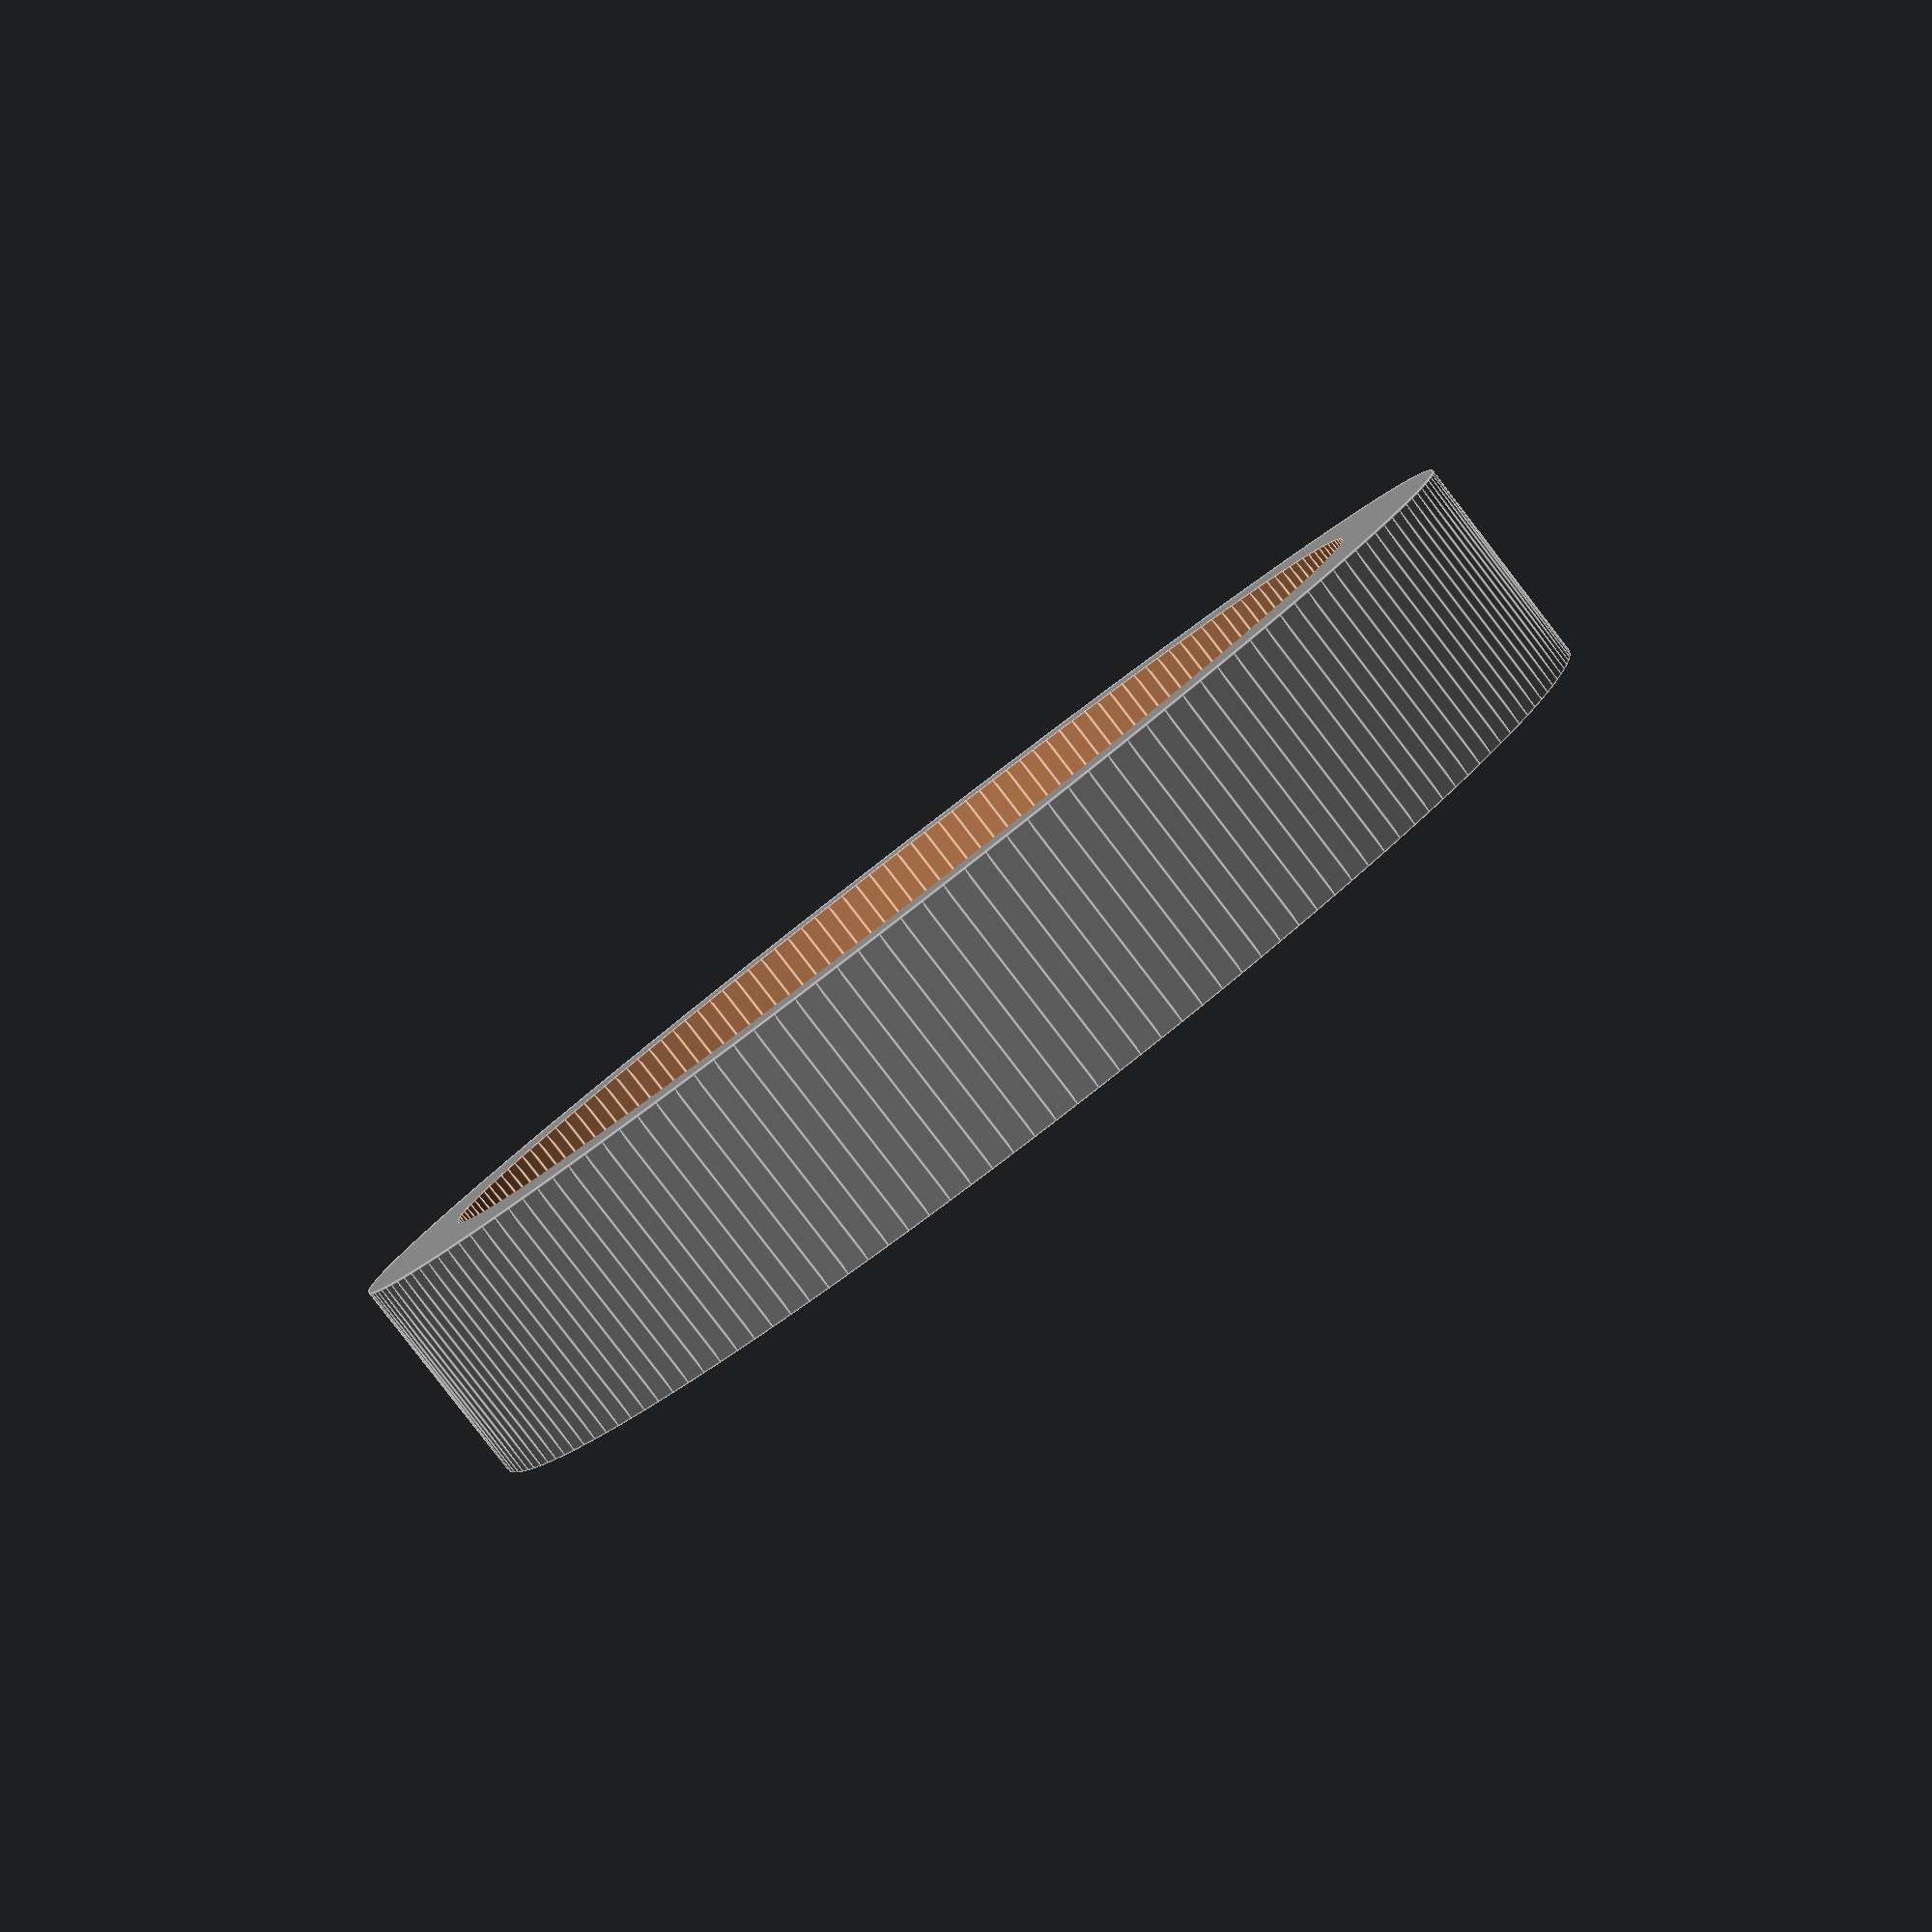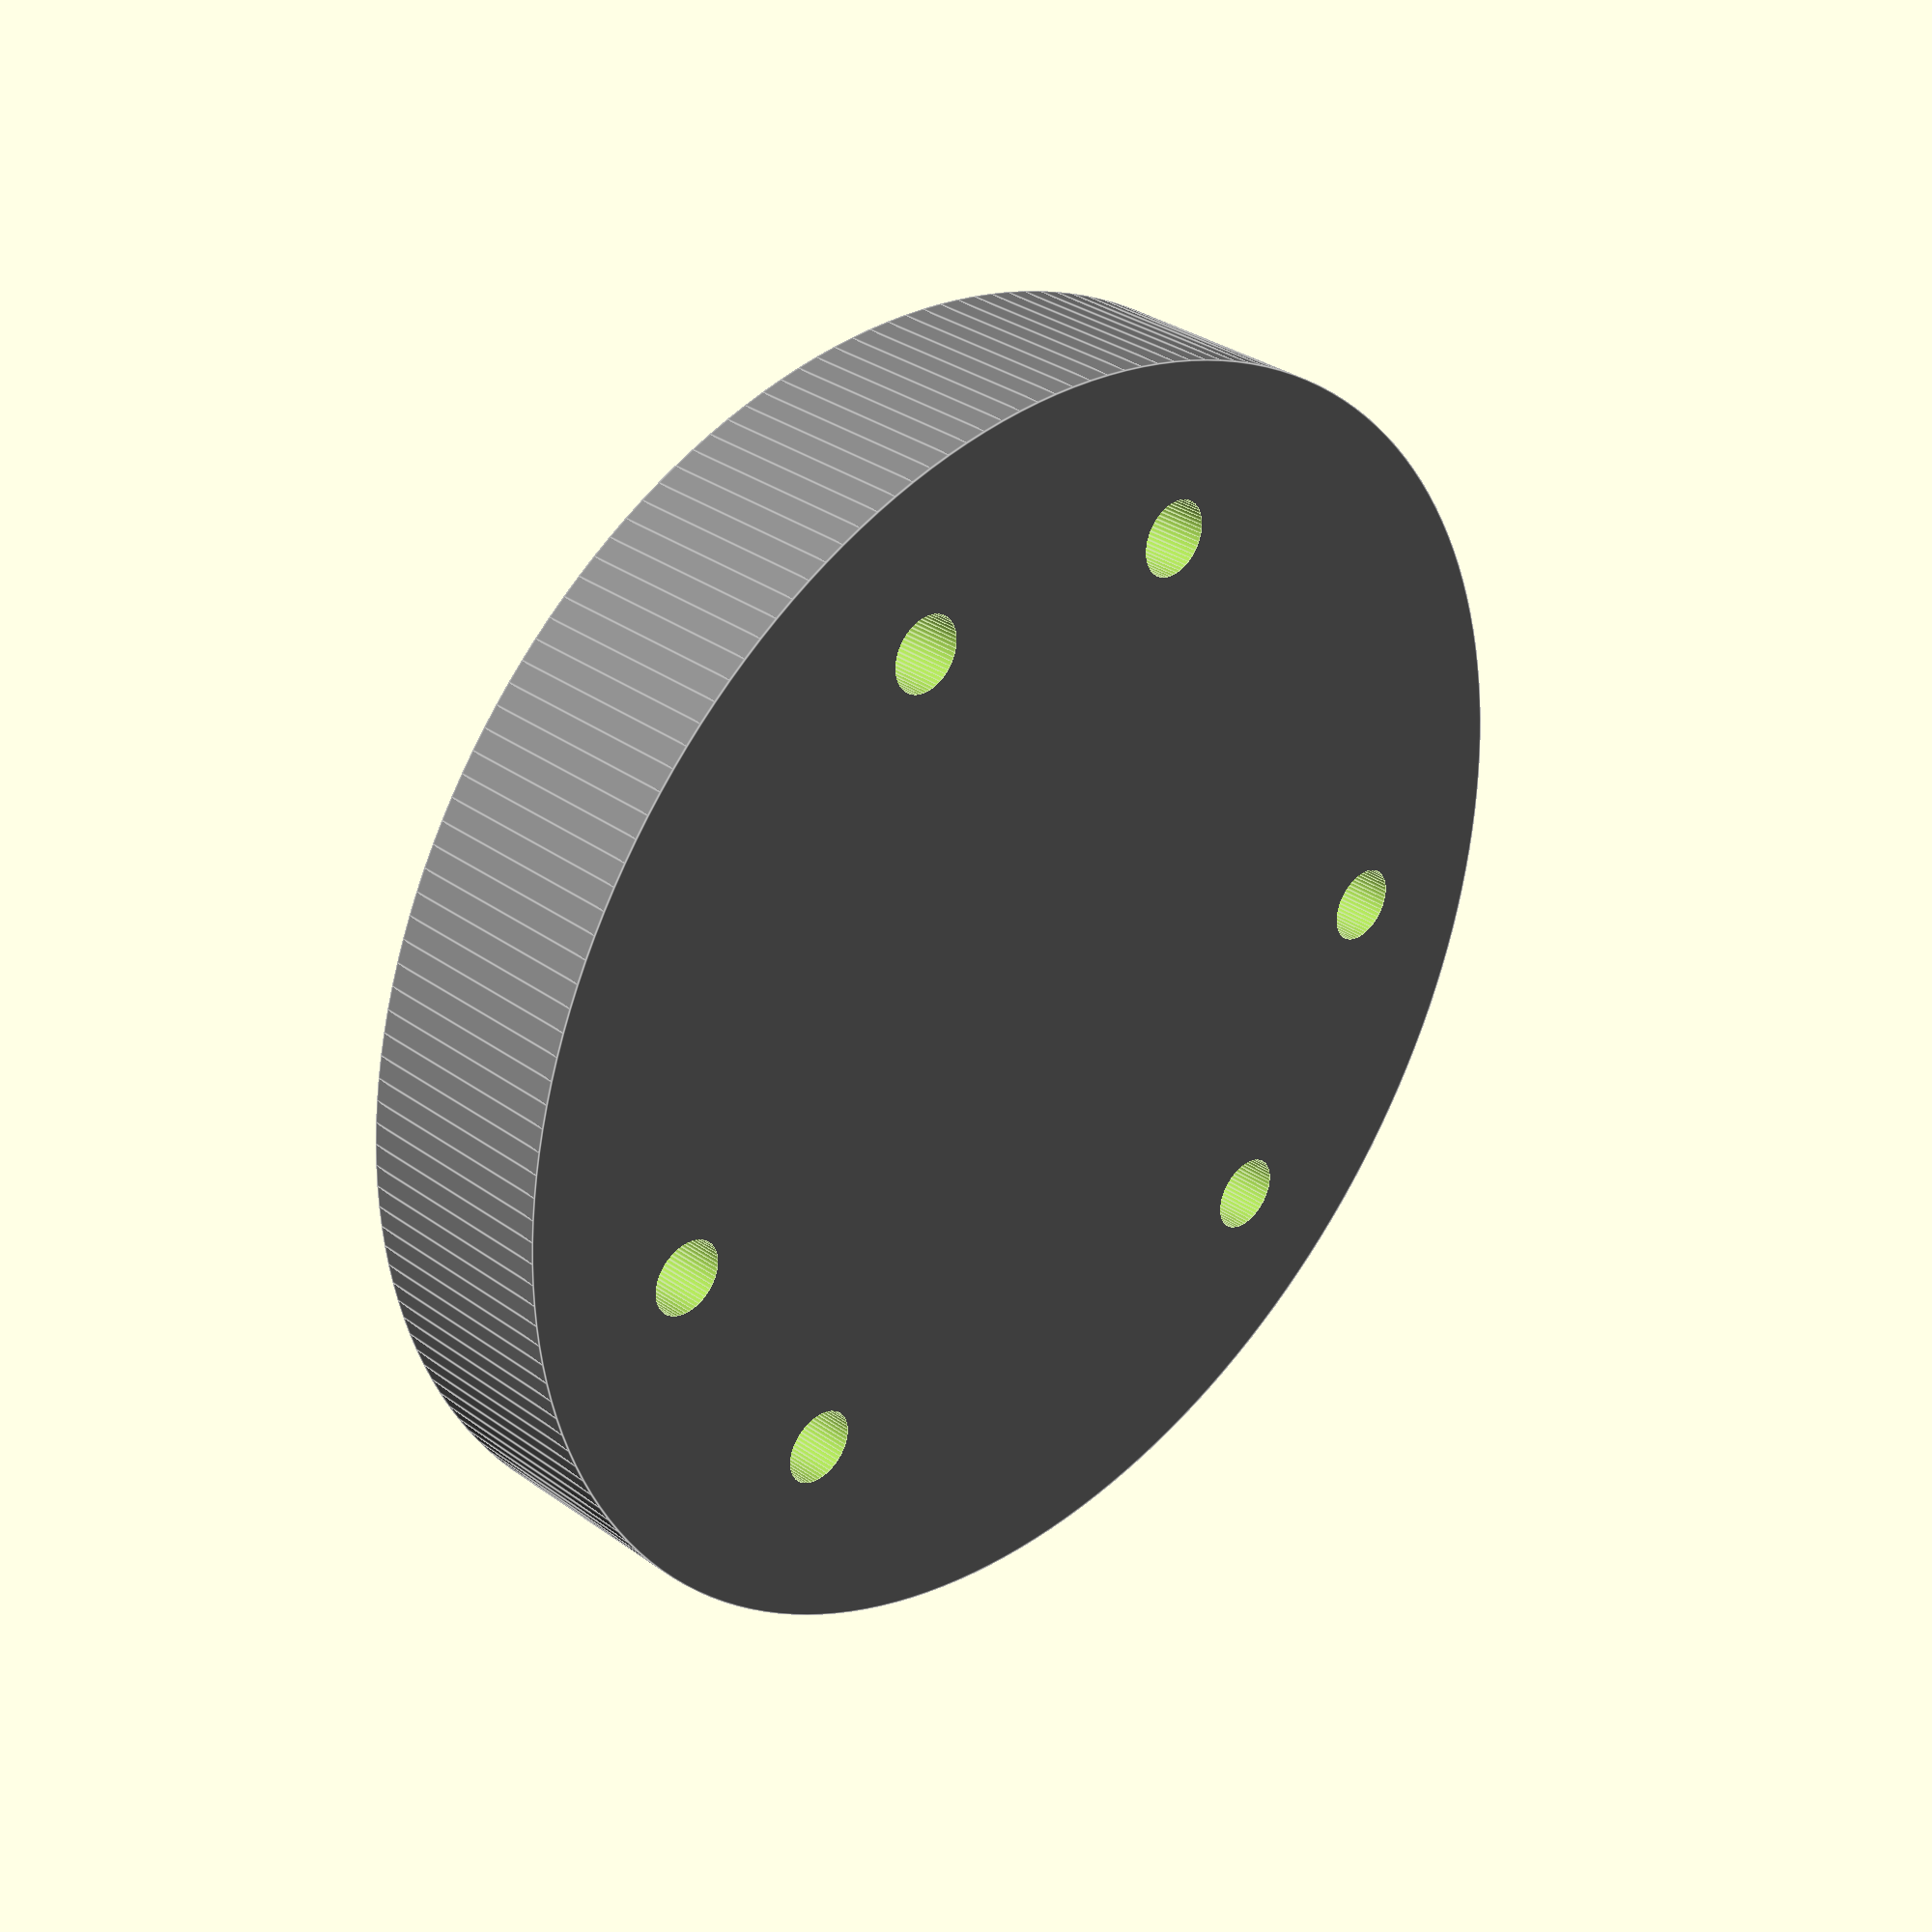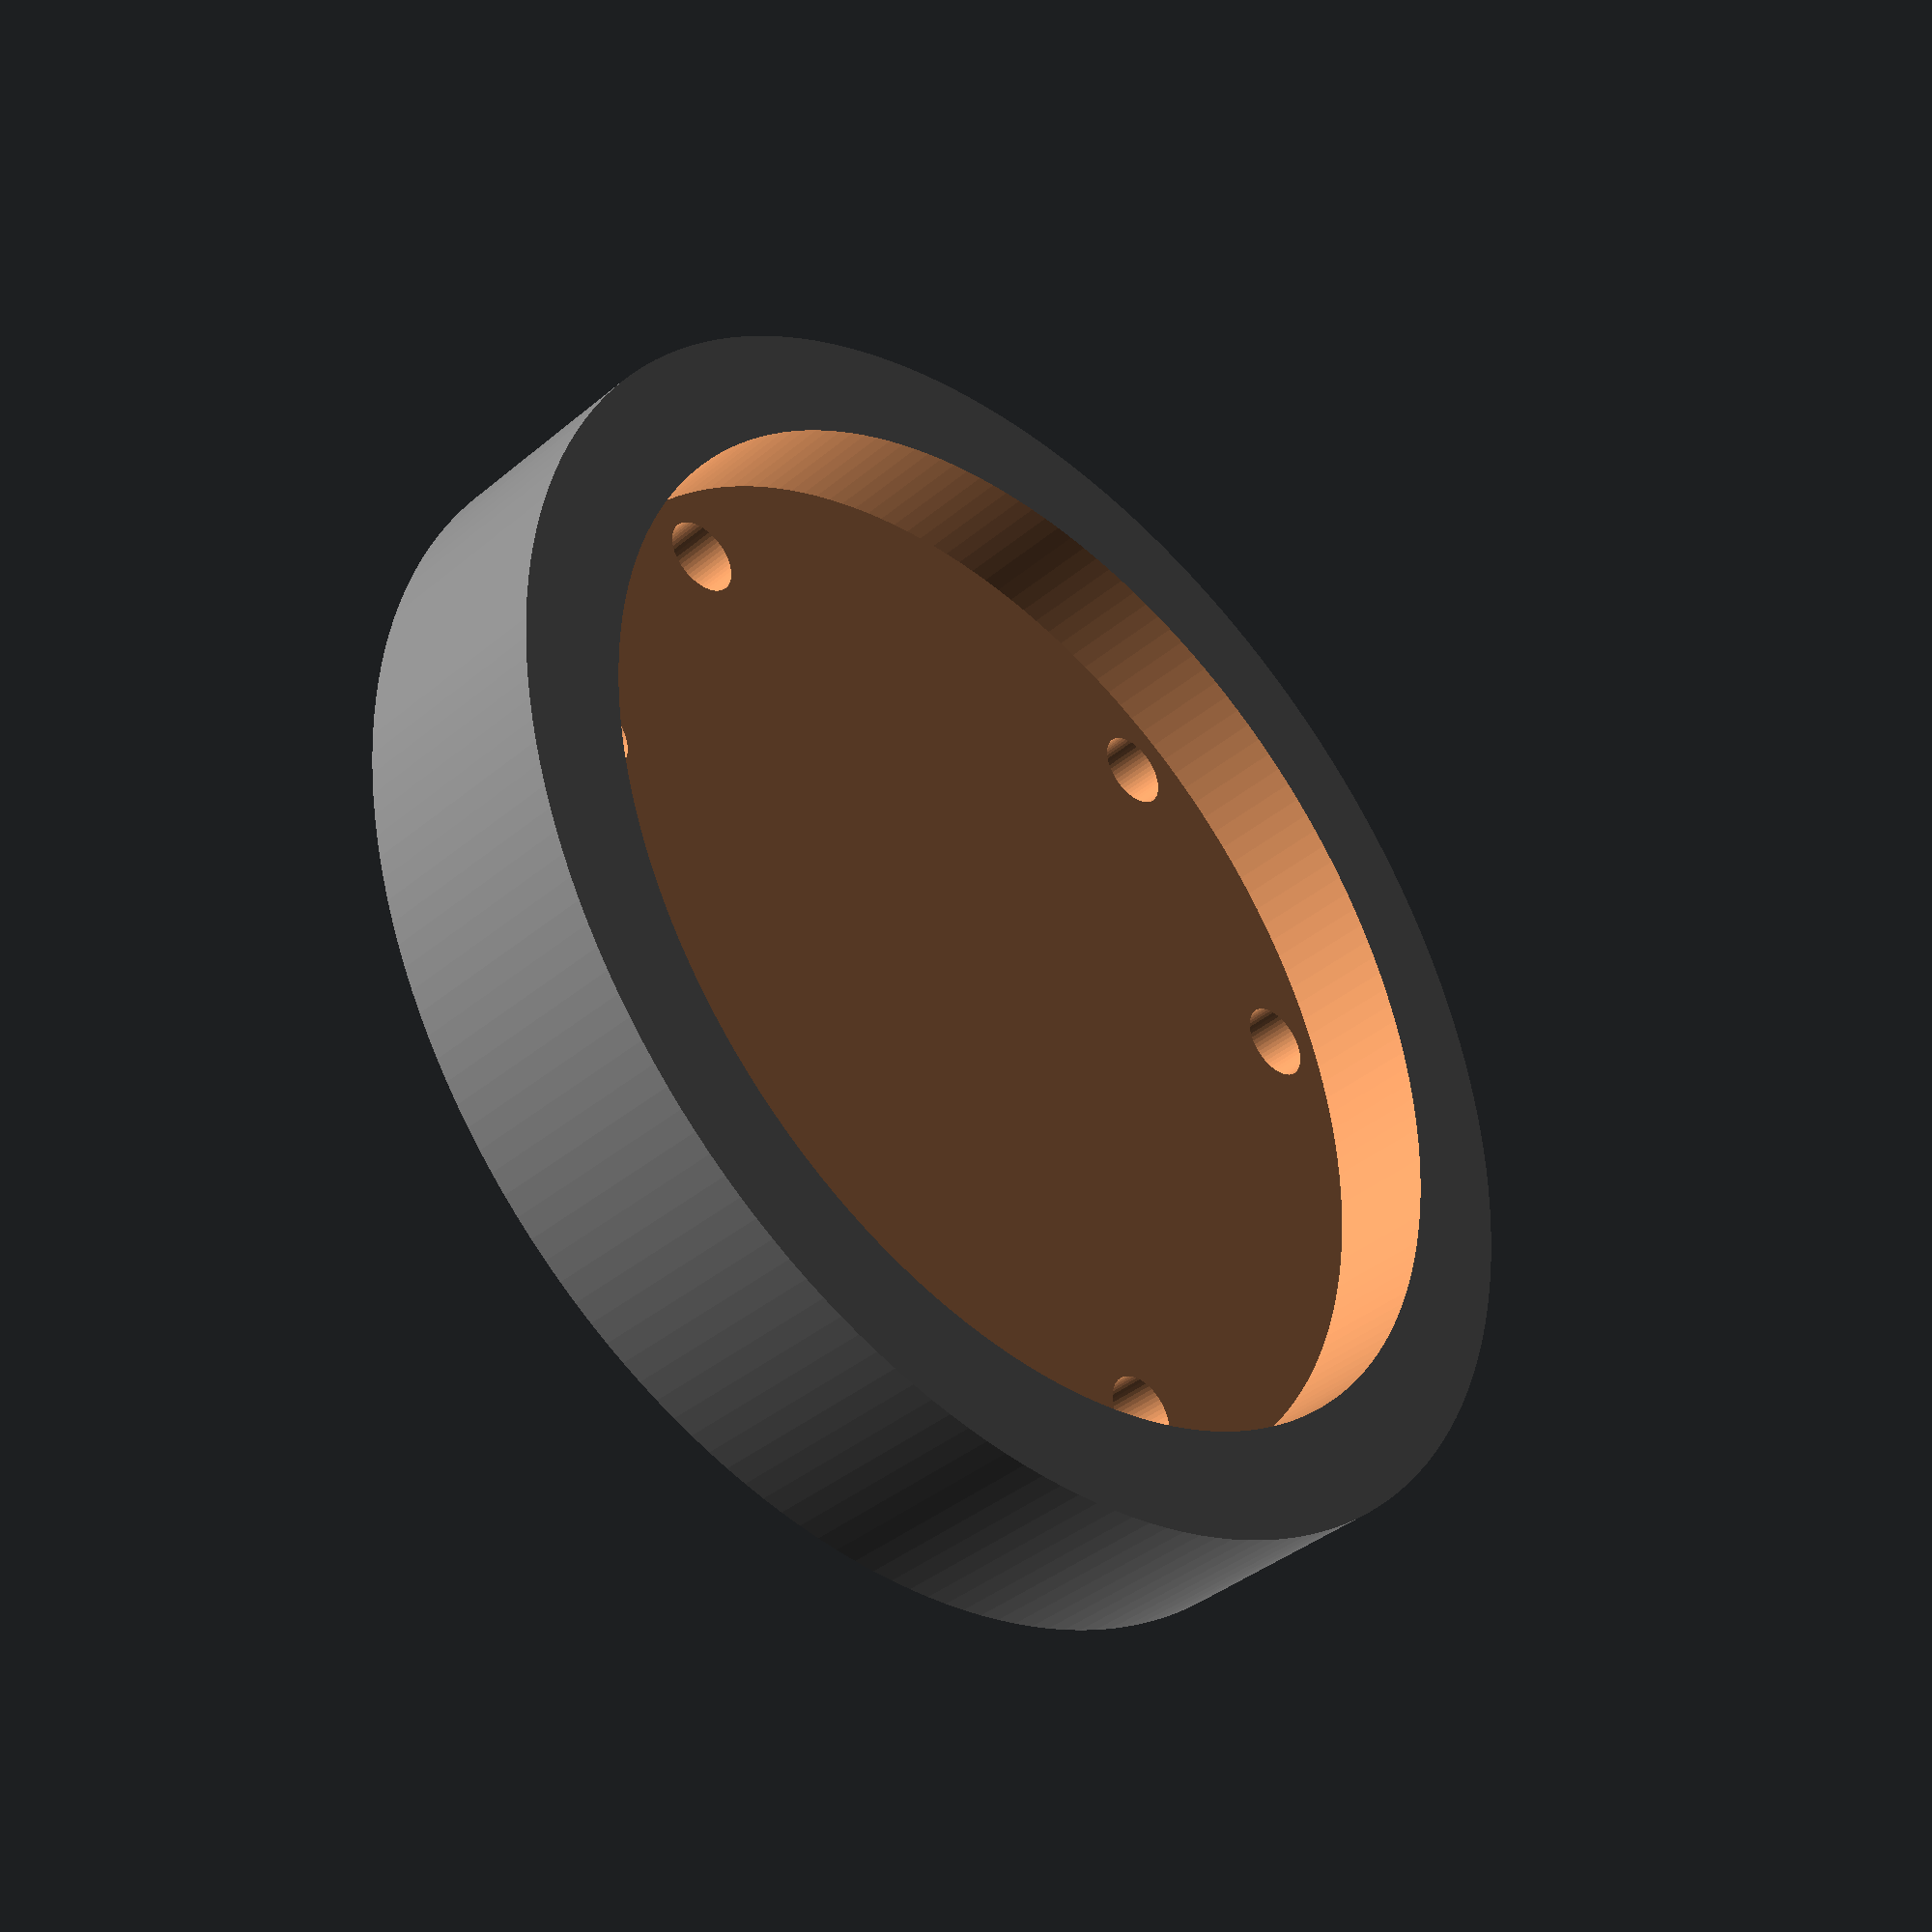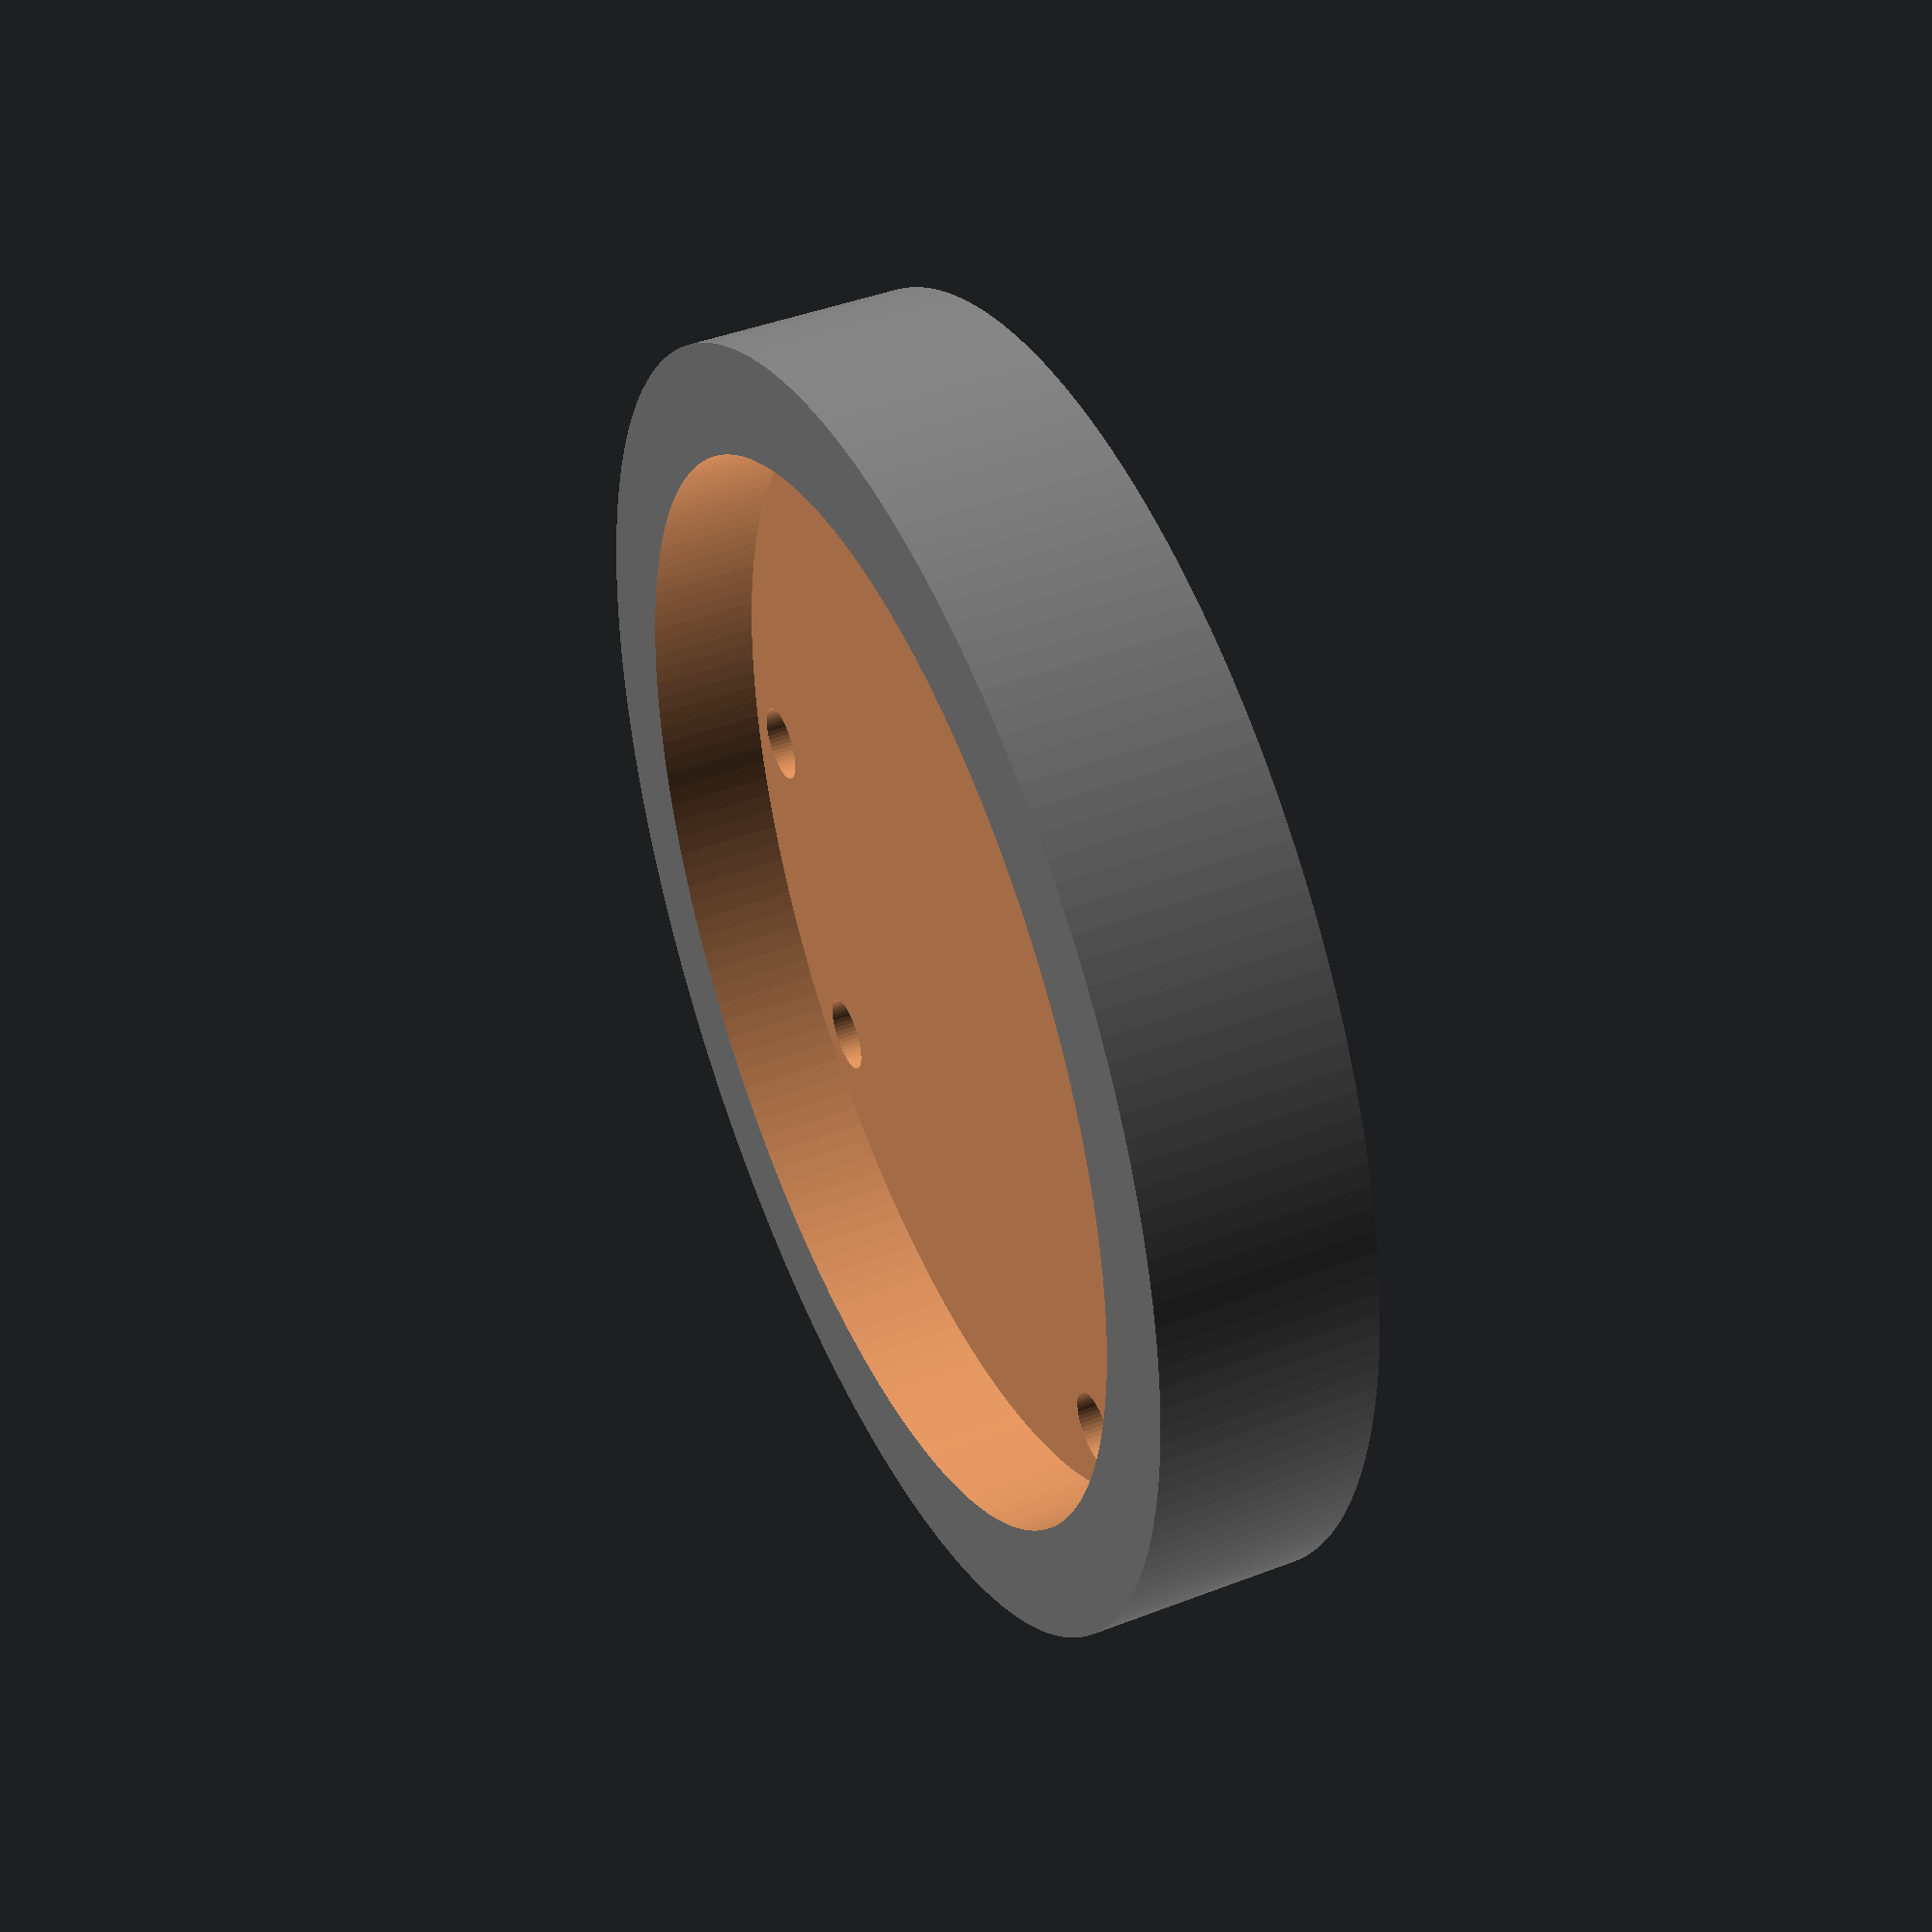
<openscad>
// all units are mm

$fa=2;
$fs=.4;

eps = .01;

chassis_diameter=120;
end_diam=chassis_diameter - 20;
chassis_length=20;
end_length=10;

bores = [
    // https://www.design1st.com/Design-Resource-Library/engineering_data/TapDrillClearanceHoles.pdf
    [ 3, 44, 80, 7.14/2 ],             // 1/4" through bolt
    [ 3, 44, 40, 7.14/2 ],             // ''
];

difference() {
    color("Gray")  cylinder(r=chassis_diameter/2, h=chassis_length);

    // end cap offsets
    translate([0,0, chassis_length - end_length]) cylinder(r=end_diam/2, h=end_length+eps);

    for (a = [ 0 : len(bores) - 1 ]){
      bore=bores[a];
      for(i=[0:bore[0]]){
         translate([
             sin(i*360/bore[0]+bore[2])*bore[1],
             cos(i*360/bore[0]+bore[2])*bore[1],
             0 - eps])
            cylinder(r=bore[3], h=chassis_length+2*eps);
        };
    }
}

</openscad>
<views>
elev=85.3 azim=62.8 roll=37.6 proj=p view=edges
elev=147.7 azim=239.5 roll=45.1 proj=p view=edges
elev=219.4 azim=171.0 roll=224.1 proj=p view=solid
elev=136.7 azim=120.2 roll=114.5 proj=p view=solid
</views>
